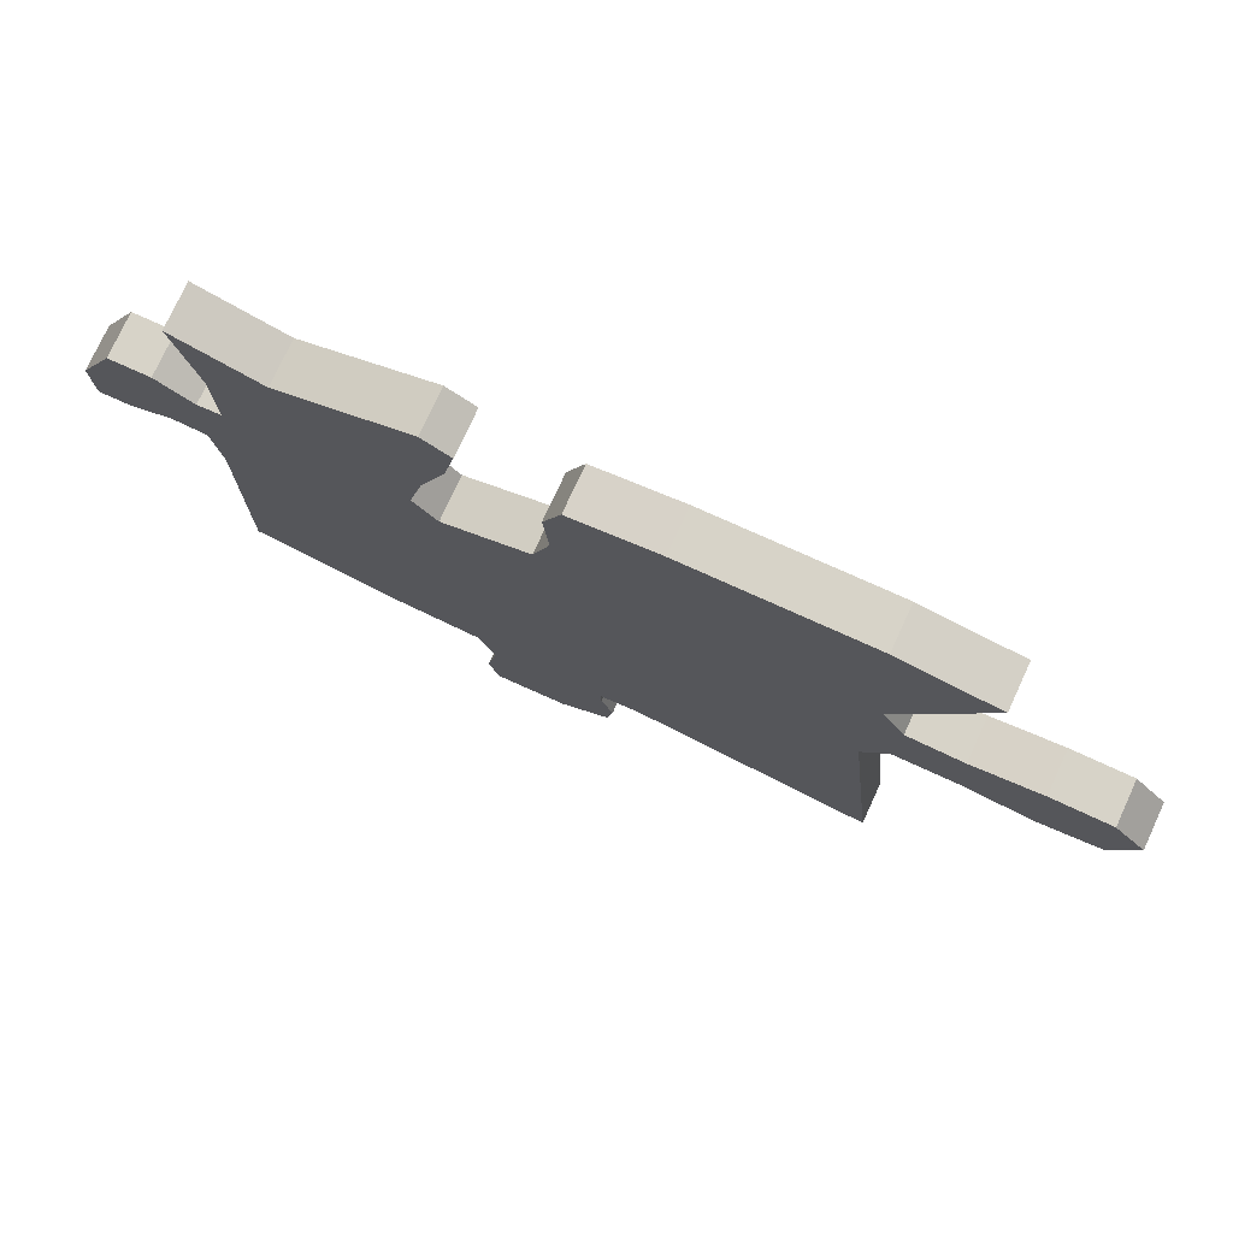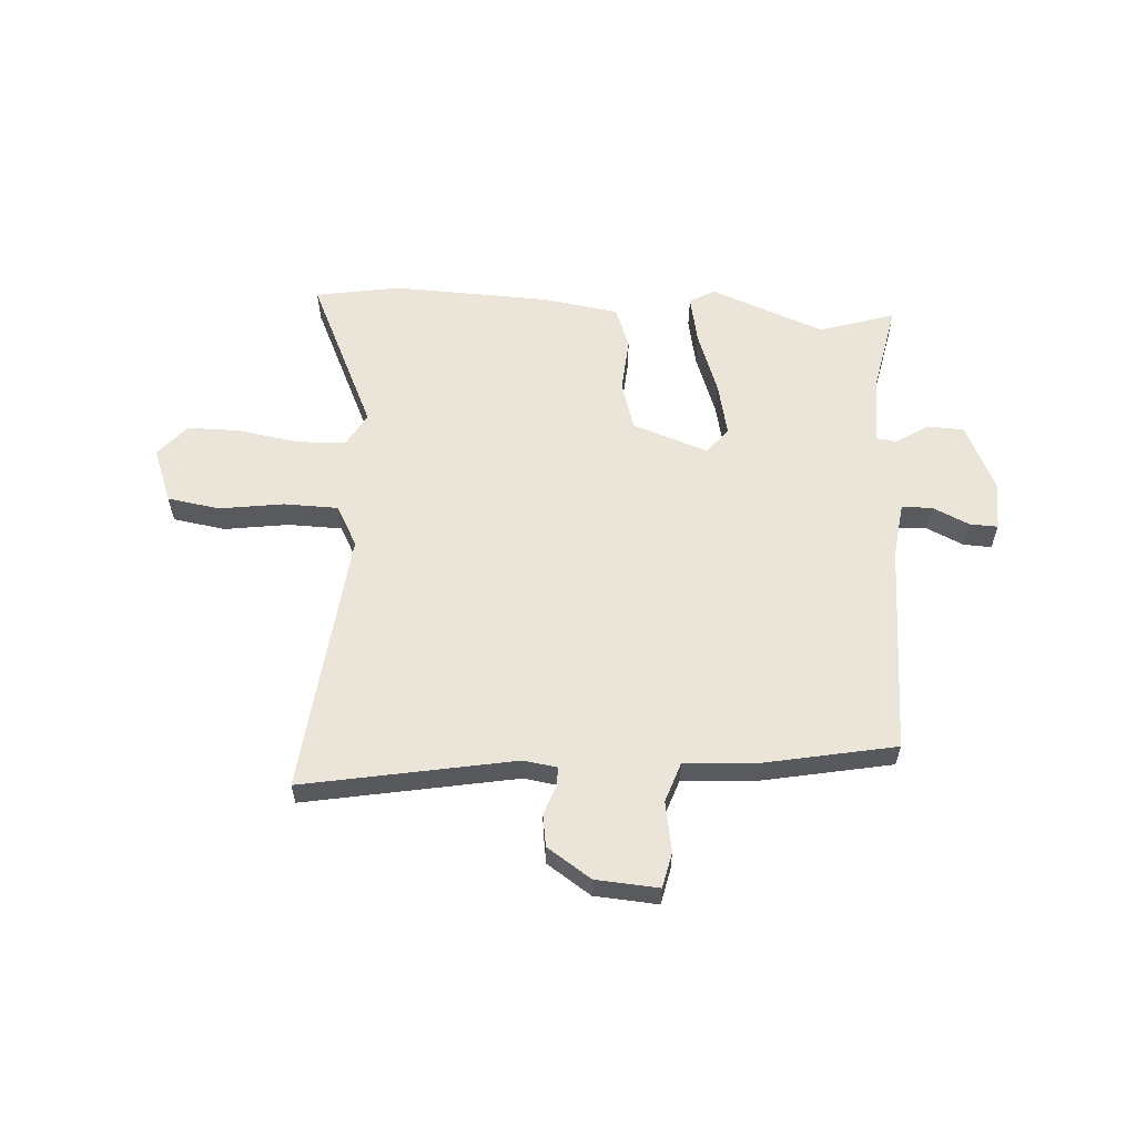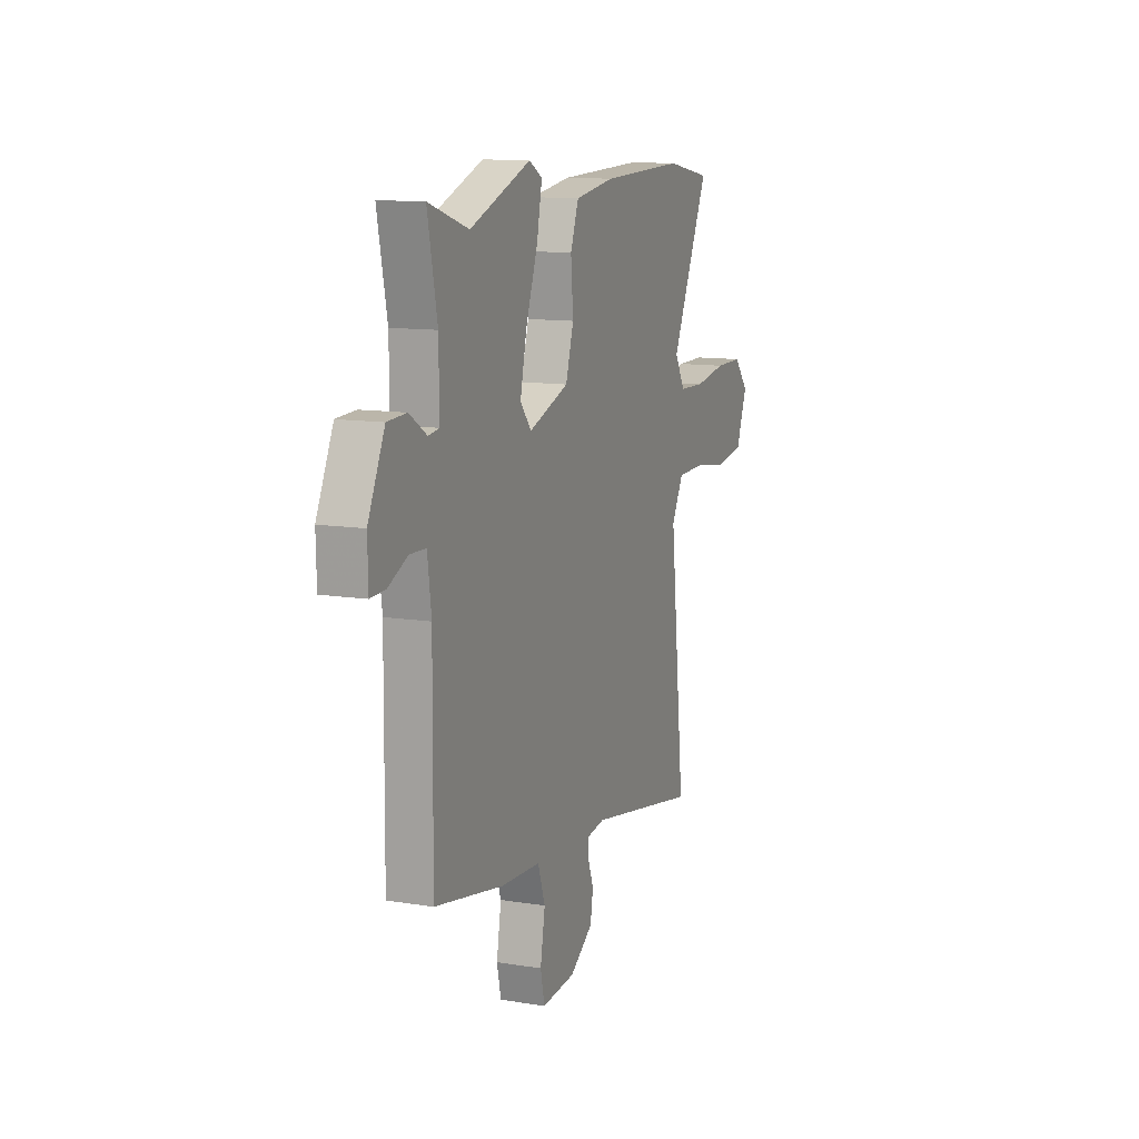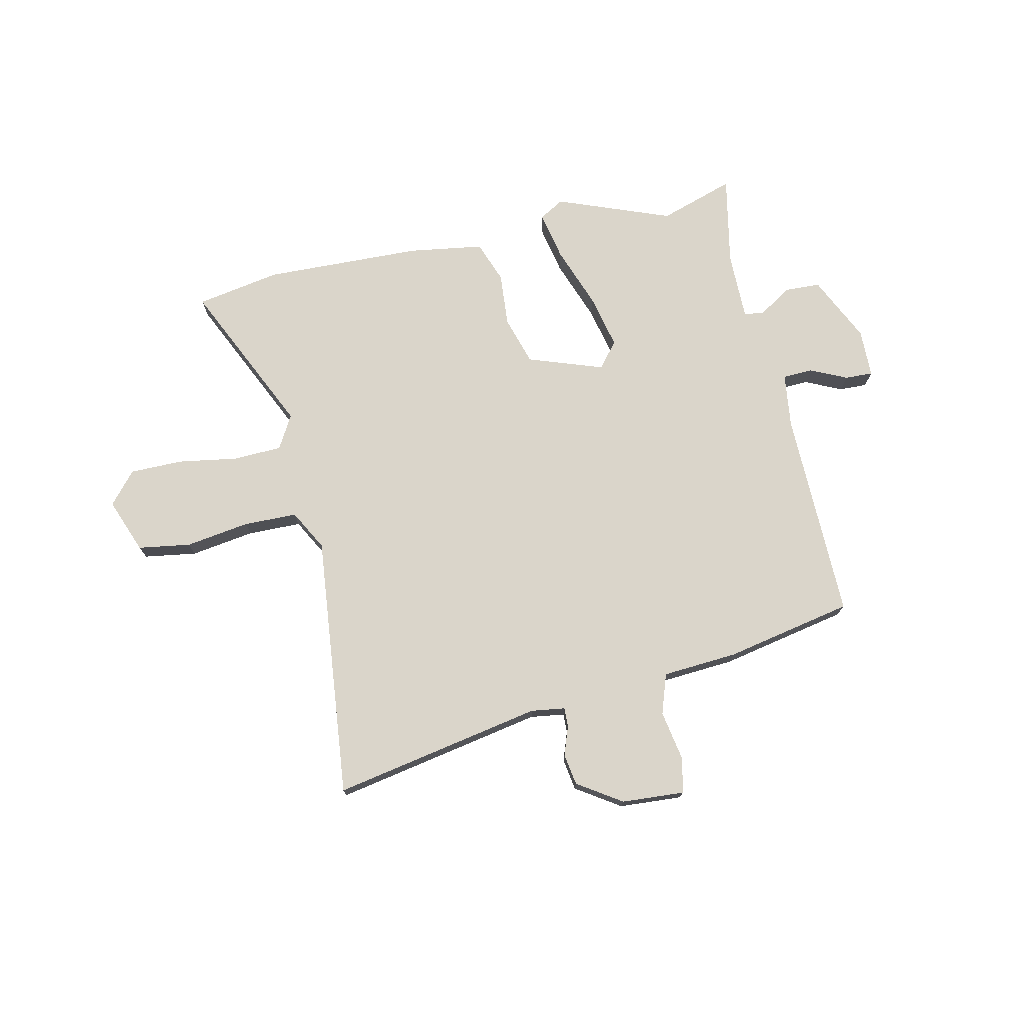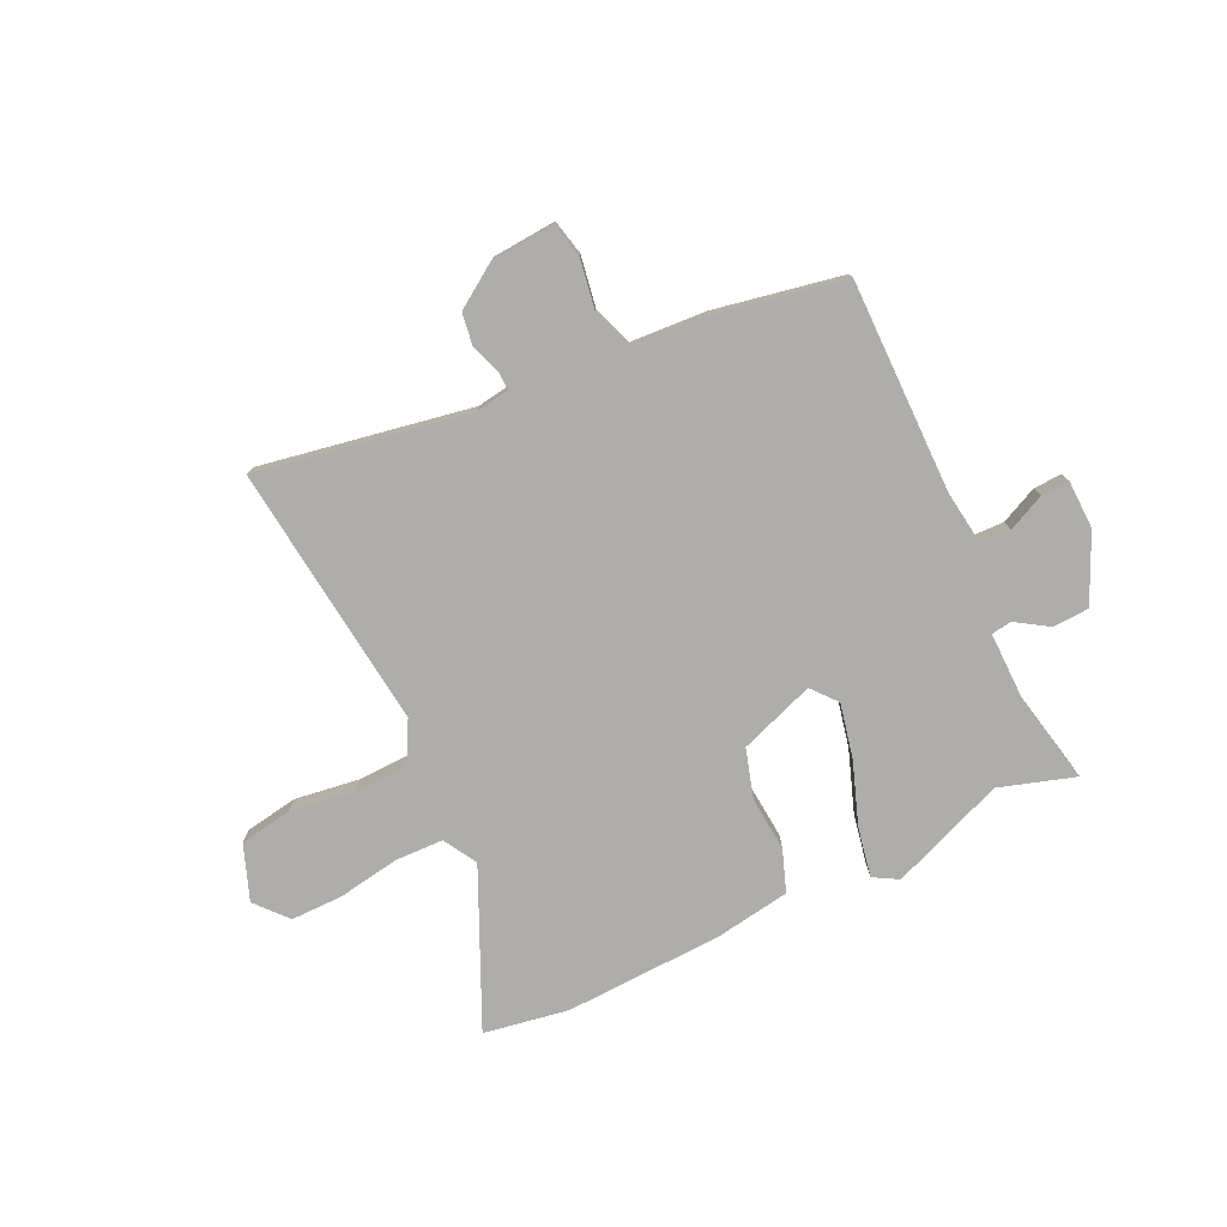
<metadata>
{"format":"obj","ext":"obj","renderer":"f3d","projection":"perspective","resolution":1024,"background":"white","views":[{"elev":76.6,"azim":24.8,"up":"+Z"},{"elev":58.8,"azim":-176.3,"up":"+Y"},{"elev":11.8,"azim":-68.9,"up":"+Z"},{"elev":74.3,"azim":167.4,"up":"+Y"},{"elev":-77.2,"azim":-154.3,"up":"+Y"}]}
</metadata>
<code>
v 0.437 0.07 0.511
v 0.591 0.07 0.484
v 0.461 0.07 0.203
v 0.496 0.07 0.142
v 0.585 0.07 0.139
v 0.695 0.07 0.157
v 0.791 0.07 0.157
v 0.841 0.07 0.099
v 0.803 0.07 -0.001
v 0.707 0.07 -0.016
v 0.59 0.07 0.001
v 0.492 0.07 -0.001
v 0.452 0.07 -0.075
v 0.504 0.07 -0.557
v 0.12 0.07 -0.486
v 0.058 0.07 -0.495
v 0.059 0.07 -0.53
v 0.078 0.07 -0.583
v 0.069 0.07 -0.641
v -0.011 0.07 -0.694
v -0.126 0.07 -0.702
v -0.14 0.07 -0.638
v -0.124 0.07 -0.546
v -0.149 0.07 -0.473
v -0.286 0.07 -0.464
v -0.52 0.07 -0.418
v -0.516 0.07 -0.032
v -0.529 0.07 0.067
v -0.584 0.07 0.069
v -0.651 0.07 0.038
v -0.702 0.07 0.036
v -0.704 0.07 0.124
v -0.647 0.07 0.246
v -0.581 0.07 0.249
v -0.522 0.07 0.211
v -0.485 0.07 0.216
v -0.486 0.07 0.342
v -0.519 0.07 0.506
v -0.382 0.07 0.462
v -0.174 0.07 0.542
v -0.129 0.07 0.516
v -0.147 0.07 0.426
v -0.188 0.07 0.313
v -0.21 0.07 0.214
v -0.172 0.07 0.168
v -0.035 0.07 0.216
v -0.008 0.07 0.305
v -0.016 0.07 0.404
v 0.012 0.07 0.48
v 0.149 0.07 0.501
v 0.437 0 0.511
v 0.591 0 0.484
v 0.461 0 0.203
v 0.496 0 0.142
v 0.585 0 0.139
v 0.695 0 0.157
v 0.791 0 0.157
v 0.841 0 0.099
v 0.803 0 -0.001
v 0.707 0 -0.016
v 0.59 0 0.001
v 0.492 0 -0.001
v 0.452 0 -0.075
v 0.504 0 -0.557
v 0.12 0 -0.486
v 0.058 0 -0.495
v 0.059 0 -0.53
v 0.078 0 -0.583
v 0.069 0 -0.641
v -0.011 0 -0.694
v -0.126 0 -0.702
v -0.14 0 -0.638
v -0.124 0 -0.546
v -0.149 0 -0.473
v -0.286 0 -0.464
v -0.52 0 -0.418
v -0.516 0 -0.032
v -0.529 0 0.067
v -0.584 0 0.069
v -0.651 0 0.038
v -0.702 0 0.036
v -0.704 0 0.124
v -0.647 0 0.246
v -0.581 0 0.249
v -0.522 0 0.211
v -0.485 0 0.216
v -0.486 0 0.342
v -0.519 0 0.506
v -0.382 0 0.462
v -0.174 0 0.542
v -0.129 0 0.516
v -0.147 0 0.426
v -0.188 0 0.313
v -0.21 0 0.214
v -0.172 0 0.168
v -0.035 0 0.216
v -0.008 0 0.305
v -0.016 0 0.404
v 0.012 0 0.48
v 0.149 0 0.501
f 1 2 3
f 50 1 3
f 49 50 3
f 48 49 3
f 47 48 3
f 46 47 3 4
f 45 46 4
f 41 42 43
f 40 41 43
f 39 40 43
f 39 43 44
f 38 39 44
f 37 38 44
f 36 37 44 45
f 33 34 35
f 32 33 35
f 31 32 35
f 30 31 35
f 29 30 35
f 35 36 45
f 29 35 45
f 28 29 45
f 24 25 26 27
f 28 45 4
f 27 28 4
f 24 27 4
f 21 22 23
f 20 21 23
f 19 20 23
f 18 19 23
f 17 18 23
f 16 17 23 24
f 13 14 15
f 16 24 4
f 15 16 4
f 13 15 4
f 12 13 4
f 9 10 11
f 8 9 11
f 7 8 11
f 6 7 11
f 5 6 11
f 4 5 11 12
f 53 52 51
f 53 51 100
f 53 100 99
f 53 99 98
f 53 98 97
f 54 53 97 96
f 54 96 95
f 93 92 91
f 93 91 90
f 93 90 89
f 94 93 89
f 94 89 88
f 94 88 87
f 95 94 87 86
f 85 84 83
f 85 83 82
f 85 82 81
f 85 81 80
f 85 80 79
f 95 86 85
f 95 85 79
f 95 79 78
f 77 76 75 74
f 54 95 78
f 54 78 77
f 54 77 74
f 73 72 71
f 73 71 70
f 73 70 69
f 73 69 68
f 73 68 67
f 74 73 67 66
f 65 64 63
f 54 74 66
f 54 66 65
f 54 65 63
f 54 63 62
f 61 60 59
f 61 59 58
f 61 58 57
f 61 57 56
f 61 56 55
f 62 61 55 54
f 1 51 52 2
f 2 52 53 3
f 3 53 54 4
f 4 54 55 5
f 5 55 56 6
f 6 56 57 7
f 7 57 58 8
f 8 58 59 9
f 9 59 60 10
f 10 60 61 11
f 11 61 62 12
f 12 62 63 13
f 13 63 64 14
f 14 64 65 15
f 15 65 66 16
f 16 66 67 17
f 17 67 68 18
f 18 68 69 19
f 19 69 70 20
f 20 70 71 21
f 21 71 72 22
f 22 72 73 23
f 23 73 74 24
f 24 74 75 25
f 25 75 76 26
f 26 76 77 27
f 27 77 78 28
f 28 78 79 29
f 29 79 80 30
f 30 80 81 31
f 31 81 82 32
f 32 82 83 33
f 33 83 84 34
f 34 84 85 35
f 35 85 86 36
f 36 86 87 37
f 37 87 88 38
f 38 88 89 39
f 39 89 90 40
f 40 90 91 41
f 41 91 92 42
f 42 92 93 43
f 43 93 94 44
f 44 94 95 45
f 45 95 96 46
f 46 96 97 47
f 47 97 98 48
f 48 98 99 49
f 49 99 100 50
f 50 100 51 1

</code>
